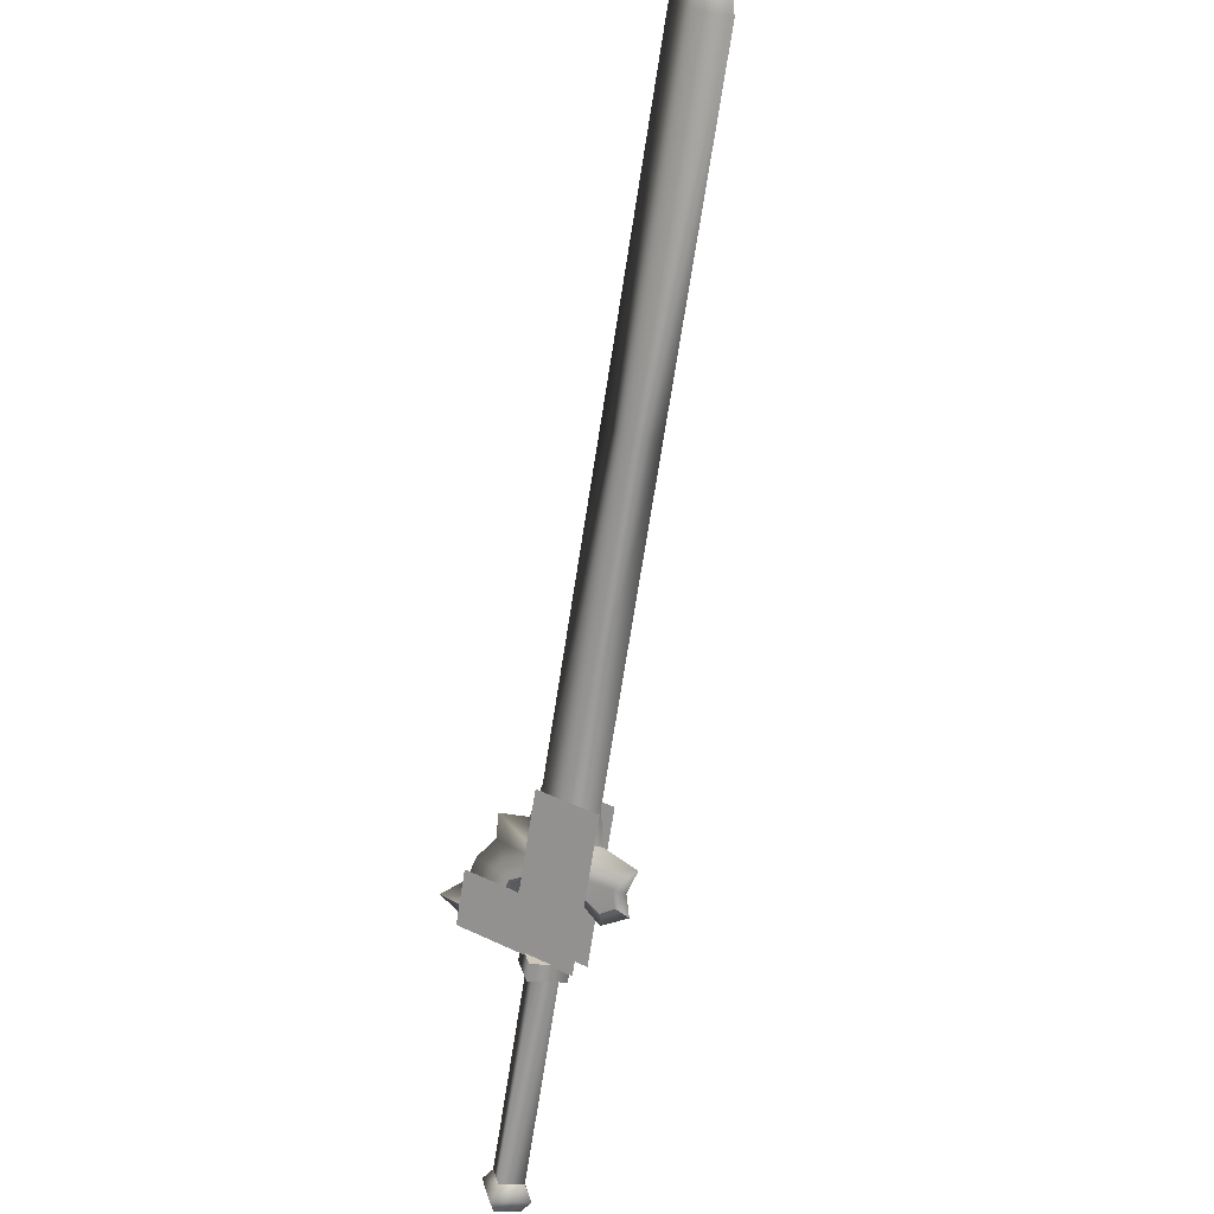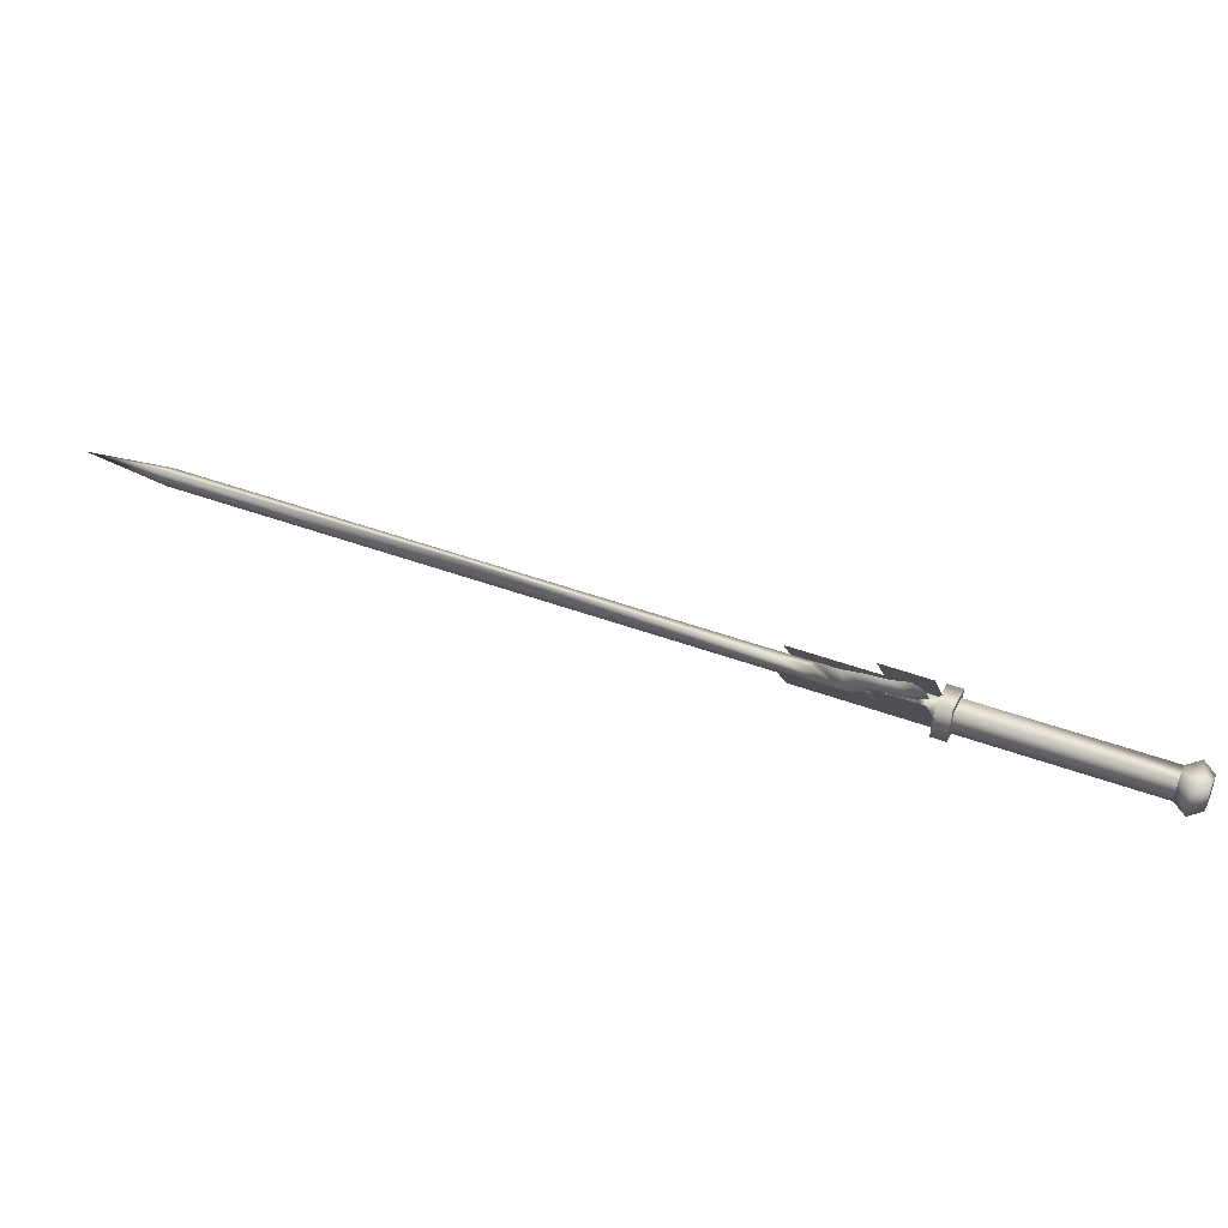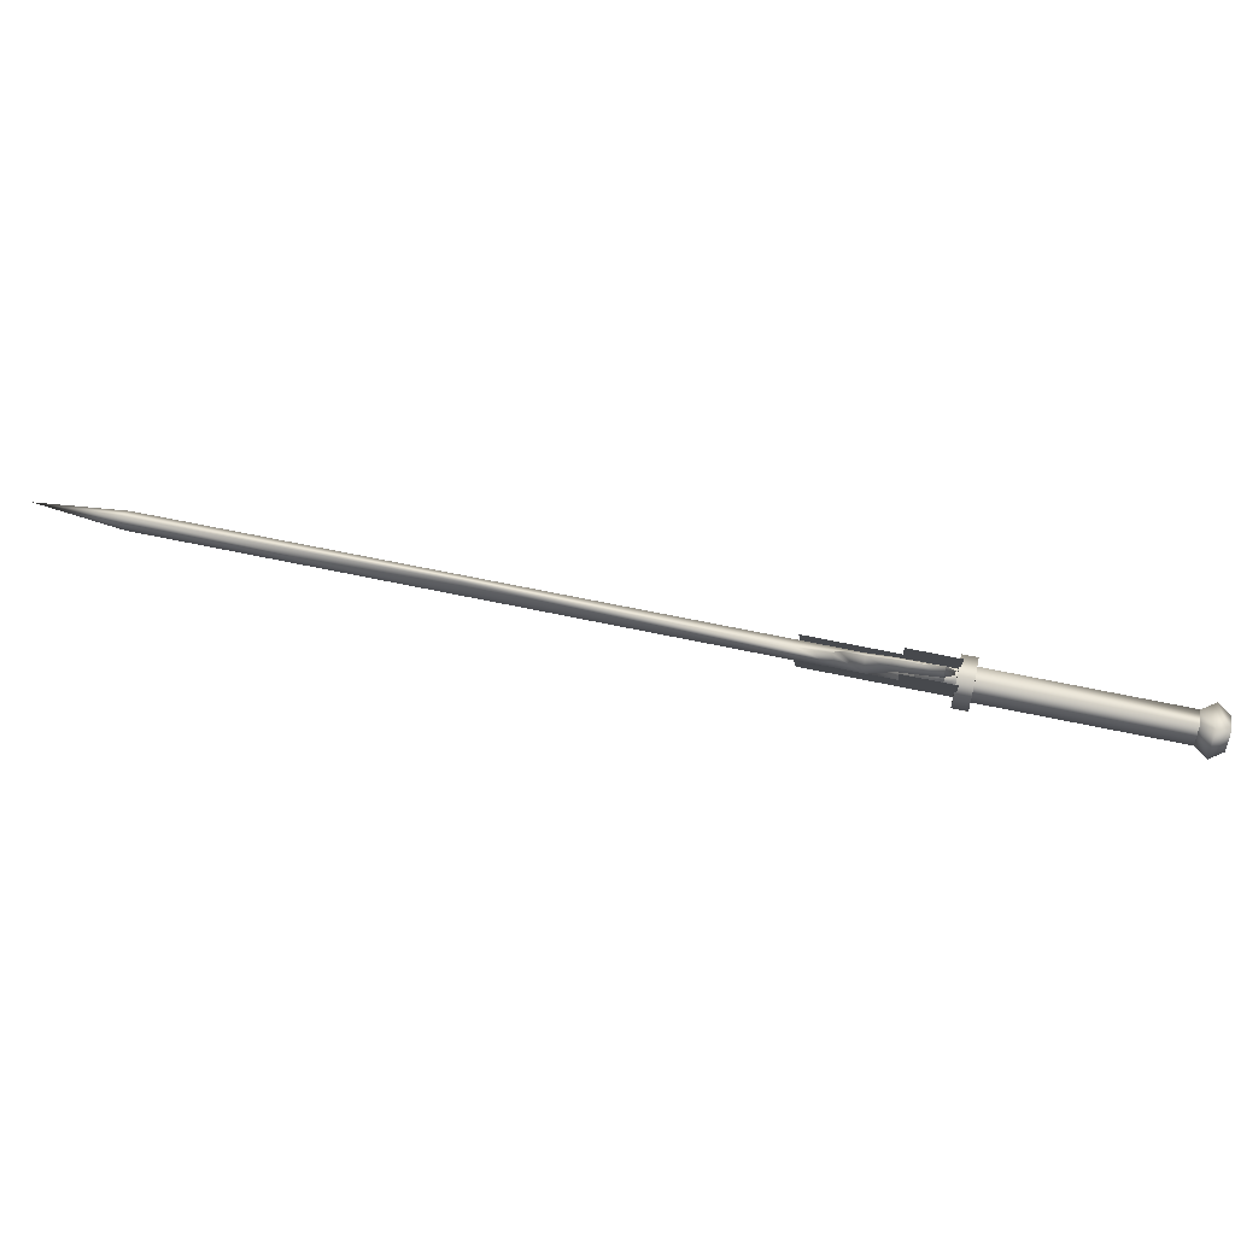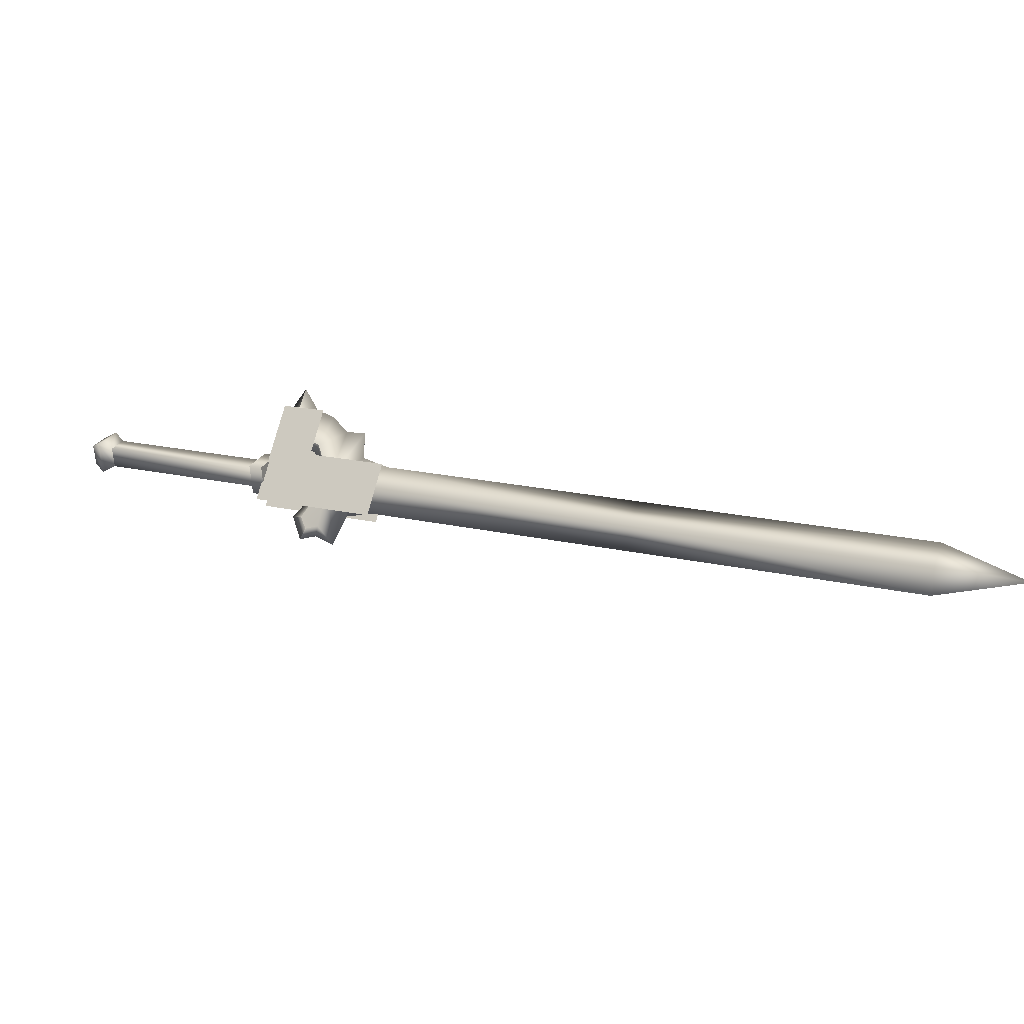
<metadata>
{"format":"obj","ext":"obj","renderer":"f3d","projection":"perspective","resolution":1024,"background":"white","views":[{"elev":-27.4,"azim":-106.7,"up":"+Z"},{"elev":35.2,"azim":64.9,"up":"+Y"},{"elev":39.9,"azim":54.3,"up":"+Y"},{"elev":25.9,"azim":-113.1,"up":"+Y"}]}
</metadata>
<code>
v  -0.4839 0.48 -0.384
v  -0.4845 0.5032 -0.3558
v  -0.4691 0.5019 -0.3695
v  -0.4745 0.488 -0.3431
v  -0.4477 0.5425 -0.3183
v  -0.47 0.5444 -0.2984
v  -0.5068 0.5051 -0.3359
v  -0.5725 0.4876 -0.3051
v  -0.5625 0.4724 -0.2925
v  -0.4968 0.4899 -0.3232
v  -0.4739 0.4648 -0.3713
v  -0.4591 0.4867 -0.3568
v  -0.2715 0.4479 -0.5195
v  -0.264 0.4804 -0.5376
v  -0.2647 0.4542 -0.536
v  -0.2822 0.4534 -0.5555
v  -0.299 0.4467 -0.5503
v  -0.2815 0.4796 -0.5572
v  -0.2979 0.4879 -0.553
v  -0.2703 0.4891 -0.5222
v  -0.2871 0.4824 -0.517
v  -0.2879 0.4562 -0.5153
v  -0.4593 0.4708 -0.3626
v  -0.3054 0.4554 -0.5349
v  -0.4768 0.4701 -0.3822
v  -0.3046 0.4816 -0.5365
v  -0.476 0.4963 -0.3838
v  -0.4585 0.497 -0.3643
v  -0.4239 0.5431 -0.3133
v  -0.4544 0.4981 -0.3433
v  -0.4677 0.5469 -0.2743
v  -0.4983 0.5018 -0.3042
v  -0.489 0.447 -0.3772
v  -0.6125 0.4576 -0.2672
v  -0.5101 0.5198 -0.3192
v  -0.6243 0.4756 -0.2822
v  -0.5009 0.465 -0.3922
v  -0.4663 0.5161 -0.3583
v  -0.4796 0.5649 -0.2893
v  -0.4357 0.5611 -0.3283
v  -0.49 0.5036 -0.3806
v  -0.4777 0.4629 -0.3901
v  -0.4765 0.5024 -0.3926
v  -0.4501 0.5036 -0.3631
v  -0.4636 0.5047 -0.3511
v  -0.4647 0.4652 -0.3485
v  -0.4911 0.464 -0.3781
v  -0.4513 0.464 -0.3605
v  -0.5779 0.5086 -0.2333
v  -0.5897 0.5266 -0.2483
v  -0.5957 0.4876 -0.2487
v  -0.8756 0.4937 -0.0393
v  -0.855 0.5098 -0.0177
v  -0.844 0.5404 -0.0083
v  -0.5847 0.5183 -0.2393
v  -0.8646 0.5244 -0.0299
v  -0.6053 0.5022 -0.261
v  -0.6163 0.4716 -0.2704
v  -0.5611 0.4846 -0.2796
v  -0.5525 0.5219 -0.2603
v  -0.5707 0.4993 -0.2918
v  -0.5511 0.4976 -0.3093
v  -0.4589 0.5581 -0.2908
v  -0.4545 0.5267 -0.3226
v  -0.4968 0.5175 -0.2965
v  -0.4832 0.5542 -0.2763
v  -0.5035 0.5277 -0.305
v  -0.511 0.5429 -0.268
v  -0.5297 0.5458 -0.2496
v  -0.5414 0.4829 -0.2971
v  -1.121 0.5641 0.2382
v  -1.141 0.5481 0.2166
v  -1.152 0.5174 0.2072
v  -1.217 0.5476 0.294
v  -1.132 0.5334 0.2288
v  -0.5924 0.4631 -0.2994
v  -0.606 0.4332 -0.3244
v  -0.5777 0.4493 -0.3346
v  -0.5528 0.4543 -0.3487
v  -0.5676 0.4434 -0.348
v  -0.5821 0.4373 -0.3385
v  -0.5741 0.4437 -0.33
v  -0.5489 0.4483 -0.3438
v  -0.5381 0.4896 -0.3104
v  -0.4995 0.516 -0.3092
v  -0.4593 0.534 -0.3287
v  -0.5647 0.4392 -0.3444
v  -0.5694 0.4307 -0.3564
v  -0.4261 0.5759 -0.2954
v  -0.4315 0.5557 -0.3152
v  -0.4528 0.5243 -0.336
v  -0.5408 0.4501 -0.3557
o w00_013_00
g w00_013_00
f 3 2 1
f 2 3 4
f 4 5 2
f 5 4 6
f 6 2 5
f 2 6 7
f 7 1 2
f 1 7 8
f 8 9 1
f 9 8 10
f 10 11 9
f 11 10 4
f 4 12 11
f 12 4 3
f 15 14 13
f 13 16 15
f 16 13 17
f 17 18 16
f 18 17 19
f 19 14 18
f 14 19 20
f 20 13 14
f 13 20 21
f 21 22 13
f 22 21 23
f 23 24 22
f 24 23 25
f 25 26 24
f 26 25 27
f 27 21 26
f 21 27 28
f 28 23 21
f 26 20 19
f 19 24 26
f 24 19 17
f 17 22 24
f 22 17 13
f 31 30 29
f 30 31 32
f 32 33 30
f 33 32 34
f 37 36 35
f 35 38 37
f 38 35 39
f 39 40 38
f 43 42 41
f 41 44 43
f 44 41 45
f 45 46 44
f 47 41 42
f 42 46 47
f 46 42 48
f 48 44 46
f 6 4 10
f 10 7 6
f 7 10 8
f 15 16 18
f 18 14 15
f 47 46 45
f 45 41 47
f 44 48 42
f 42 43 44
f 26 21 20
f 32 49 34
f 35 36 50
f 11 1 9
f 53 52 51
f 51 54 53
f 54 51 55
f 55 56 54
f 56 55 57
f 57 52 56
f 52 57 58
f 58 51 52
f 51 58 59
f 59 55 51
f 55 59 60
f 60 61 55
f 61 60 62
f 65 64 63
f 63 66 65
f 66 63 67
f 67 68 66
f 68 67 62
f 62 69 68
f 69 62 60
f 60 70 69
f 70 60 59
f 71 54 56
f 56 72 71
f 72 56 73
f 73 74 72
f 74 73 75
f 75 71 74
f 71 75 53
f 53 54 71
f 70 59 76
f 76 77 70
f 77 76 62
f 62 78 77
f 78 62 79
f 79 80 78
f 78 80 81
f 81 77 78
f 77 81 82
f 82 70 77
f 70 82 83
f 76 59 58
f 58 61 76
f 61 58 57
f 57 55 61
f 65 70 84
f 84 85 65
f 85 84 67
f 67 86 85
f 87 82 81
f 81 88 87
f 88 81 80
f 86 67 63
f 63 89 86
f 89 63 64
f 89 64 90
f 90 86 89
f 86 90 91
f 64 65 85
f 85 91 64
f 91 85 86
f 92 79 84
f 84 83 92
f 83 84 70
f 88 80 92
f 92 87 88
f 87 92 83
f 65 66 68
f 68 70 65
f 70 68 69
f 73 56 52
f 52 75 73
f 75 52 53
f 83 82 87
f 90 64 91
f 79 62 84
f 80 79 92
f 61 62 76
f 84 62 67
f 71 72 74

</code>
